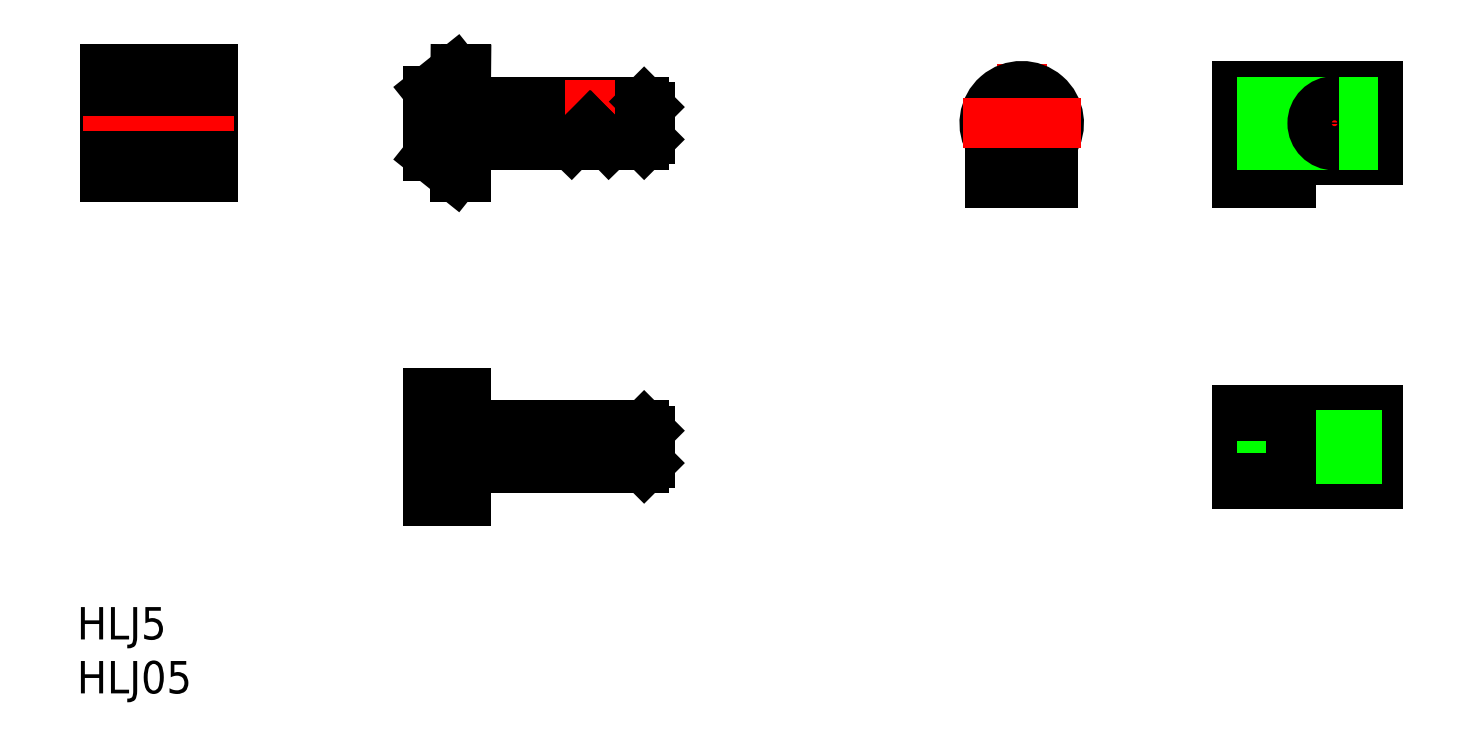
<metadata>
{"format":"dxf","ext":"dxf","renderer":"ezdxf+matplotlib","layout":"modelspace","background":"white","min_lineweight":24,"dpi":150}
</metadata>
<code>
0
SECTION
2
ENTITIES
0
LINE
8
CENTER
10
80
20
-7.5
30
0
11
80
21
5.45
31
0
0
LINE
8
CENTER
10
115
20
0
30
0
11
98
21
0
31
0
0
CIRCLE
8
0
10
80
20
0
30
0
40
2
0
ARC
8
0
10
80
20
0
30
0
40
3.45
50
327.2
51
212.8
0
LINE
8
0
10
82.9
20
-5.5
30
0
11
77.1
21
-5.5
31
0
0
LINE
8
0
10
82.9
20
-1.869
30
0
11
82.9
21
-5.5
31
0
0
LINE
8
0
10
77.1
20
-5.5
30
0
11
77.1
21
-1.869
31
0
0
CIRCLE
8
0
10
80
20
0
30
0
40
1.621
0
LINE
8
0
10
100
20
-5.5
30
0
11
100
21
3.45
31
0
0
LINE
8
0
10
100
20
3.45
30
0
11
113
21
3.45
31
0
0
LINE
8
0
10
100
20
-5.5
30
0
11
105
21
-5.5
31
0
0
LINE
8
0
10
105
20
-3.45
30
0
11
113
21
-3.45
31
0
0
LINE
8
0
10
100
20
-1.869
30
0
11
105
21
-1.869
31
0
0
LINE
8
0
10
105
20
-5.5
30
0
11
105
21
-1.869
31
0
0
LINE
8
CENTER
10
109
20
-4.05
30
0
11
109
21
4.05
31
0
0
LINE
8
0
10
113
20
-3.45
30
0
11
113
21
3.45
31
0
0
LINE
8
CENTER
10
85.45
20
0
30
0
11
74.55
21
0
31
0
0
LINE
8
0
10
100
20
-2
30
0
11
108.5
21
-2
31
0
0
LINE
8
0
10
100
20
-1.621
30
0
11
107.7
21
-1.621
31
0
0
LINE
8
0
10
100
20
1.621
30
0
11
107.7
21
1.621
31
0
0
LINE
8
0
10
100
20
2
30
0
11
108.5
21
2
31
0
0
CIRCLE
8
0
10
109
20
0
30
0
40
2.05
0
LINE
8
0
10
110.3
20
1.621
30
0
11
113
21
1.621
31
0
0
LINE
8
0
10
109.5
20
2
30
0
11
113
21
2
31
0
0
LINE
8
0
10
110.3
20
-1.621
30
0
11
113
21
-1.621
31
0
0
LINE
8
0
10
109.5
20
-2
30
0
11
113
21
-2
31
0
0
LINE
8
CENTER
10
47.5
20
-30
30
0
11
23
21
-30
31
0
0
LINE
8
0
10
45
20
-28
30
0
11
28.5
21
-28
31
0
0
LINE
8
0
10
45
20
-32
30
0
11
28.5
21
-32
31
0
0
LINE
8
CENTER
10
47.5
20
8.6e-15
30
0
11
23
21
-1.94e-14
31
0
0
LINE
8
0
10
38.25
20
-2
30
0
11
28.5
21
-2
31
0
0
LINE
8
0
10
45
20
2
30
0
11
28.5
21
2
31
0
0
CIRCLE
8
0
10
0
20
0
30
0
40
2
0
LINE
8
0
10
-5
20
-5
30
0
11
-5
21
5
31
0
0
LINE
8
0
10
5
20
5
30
0
11
5
21
-5
31
0
0
LINE
8
CENTER
10
0
20
7
30
0
11
0
21
-7
31
0
0
LINE
8
0
10
28.5
20
5
30
0
11
28.5
21
-5
31
0
0
LINE
8
0
10
25
20
-3
30
0
11
25
21
3
31
0
0
LINE
8
CENTER
10
7
20
0
30
0
11
-7
21
0
31
0
0
LINE
8
0
10
-5
20
-3
30
0
11
5
21
-3
31
0
0
LINE
8
0
10
5
20
-5
30
0
11
-5
21
-5
31
0
0
LINE
8
0
10
27.5
20
-35
30
0
11
27.5
21
-25
31
0
0
LINE
8
0
10
25
20
-25
30
0
11
25
21
-35
31
0
0
LINE
8
0
10
28.5
20
-35
30
0
11
28.5
21
-25
31
0
0
LINE
8
0
10
25
20
-35
30
0
11
28.5
21
-35
31
0
0
LINE
8
0
10
28.5
20
-25
30
0
11
25
21
-25
31
0
0
LINE
8
0
10
28.5
20
-5
30
0
11
27.5
21
-5
31
0
0
LINE
8
0
10
27.5
20
-5
30
0
11
25
21
-3
31
0
0
LINE
8
0
10
-5
20
3
30
0
11
5
21
3
31
0
0
LINE
8
0
10
-5
20
5
30
0
11
5
21
5
31
0
0
LINE
8
0
10
27.51
20
5.009
30
0
11
28.5
21
5
31
0
0
LINE
8
0
10
25
20
3
30
0
11
27.51
21
5.009
31
0
0
LINE
8
0
10
45
20
2
30
0
11
45
21
-2
31
0
0
LINE
8
CENTER
10
40
20
4
30
0
11
40
21
-4
31
0
0
LINE
8
0
10
45.5
20
-1.5
30
0
11
45.5
21
1.5
31
0
0
LINE
8
0
10
45
20
-28
30
0
11
45
21
-32
31
0
0
LINE
8
0
10
45.5
20
-31.5
30
0
11
45.5
21
-28.5
31
0
0
POLYLINE
8
0
66
     1
10
0
20
0
30
0
70
     8
0
VERTEX
8
0
10
41.75
20
-30
30
0
70
    32
0
VERTEX
8
0
10
41.75
20
-29.94
30
0
70
    32
0
VERTEX
8
0
10
41.74
20
-29.87
30
0
70
    32
0
VERTEX
8
0
10
41.73
20
-29.81
30
0
70
    32
0
VERTEX
8
0
10
41.72
20
-29.75
30
0
70
    32
0
VERTEX
8
0
10
41.7
20
-29.69
30
0
70
    32
0
VERTEX
8
0
10
41.67
20
-29.63
30
0
70
    32
0
VERTEX
8
0
10
41.65
20
-29.57
30
0
70
    32
0
VERTEX
8
0
10
41.62
20
-29.51
30
0
70
    32
0
VERTEX
8
0
10
41.58
20
-29.45
30
0
70
    32
0
VERTEX
8
0
10
41.54
20
-29.39
30
0
70
    32
0
VERTEX
8
0
10
41.5
20
-29.34
30
0
70
    32
0
VERTEX
8
0
10
41.46
20
-29.29
30
0
70
    32
0
VERTEX
8
0
10
41.41
20
-29.23
30
0
70
    32
0
VERTEX
8
0
10
41.35
20
-29.18
30
0
70
    32
0
VERTEX
8
0
10
41.3
20
-29.14
30
0
70
    32
0
VERTEX
8
0
10
41.24
20
-29.09
30
0
70
    32
0
VERTEX
8
0
10
41.18
20
-29.05
30
0
70
    32
0
VERTEX
8
0
10
41.11
20
-29.01
30
0
70
    32
0
VERTEX
8
0
10
41.04
20
-28.97
30
0
70
    32
0
VERTEX
8
0
10
40.97
20
-28.93
30
0
70
    32
0
VERTEX
8
0
10
40.9
20
-28.9
30
0
70
    32
0
VERTEX
8
0
10
40.82
20
-28.87
30
0
70
    32
0
VERTEX
8
0
10
40.75
20
-28.84
30
0
70
    32
0
VERTEX
8
0
10
40.67
20
-28.81
30
0
70
    32
0
VERTEX
8
0
10
40.59
20
-28.79
30
0
70
    32
0
VERTEX
8
0
10
40.51
20
-28.77
30
0
70
    32
0
VERTEX
8
0
10
40.43
20
-28.75
30
0
70
    32
0
VERTEX
8
0
10
40.34
20
-28.74
30
0
70
    32
0
VERTEX
8
0
10
40.26
20
-28.73
30
0
70
    32
0
VERTEX
8
0
10
40.17
20
-28.72
30
0
70
    32
0
VERTEX
8
0
10
40.09
20
-28.72
30
0
70
    32
0
VERTEX
8
0
10
40
20
-28.71
30
0
70
    32
0
VERTEX
8
0
10
39.91
20
-28.72
30
0
70
    32
0
VERTEX
8
0
10
39.83
20
-28.72
30
0
70
    32
0
VERTEX
8
0
10
39.74
20
-28.73
30
0
70
    32
0
VERTEX
8
0
10
39.66
20
-28.74
30
0
70
    32
0
VERTEX
8
0
10
39.57
20
-28.75
30
0
70
    32
0
VERTEX
8
0
10
39.49
20
-28.77
30
0
70
    32
0
VERTEX
8
0
10
39.41
20
-28.79
30
0
70
    32
0
VERTEX
8
0
10
39.33
20
-28.81
30
0
70
    32
0
VERTEX
8
0
10
39.25
20
-28.84
30
0
70
    32
0
VERTEX
8
0
10
39.18
20
-28.87
30
0
70
    32
0
VERTEX
8
0
10
39.1
20
-28.9
30
0
70
    32
0
VERTEX
8
0
10
39.03
20
-28.93
30
0
70
    32
0
VERTEX
8
0
10
38.96
20
-28.97
30
0
70
    32
0
VERTEX
8
0
10
38.89
20
-29.01
30
0
70
    32
0
VERTEX
8
0
10
38.82
20
-29.05
30
0
70
    32
0
VERTEX
8
0
10
38.76
20
-29.09
30
0
70
    32
0
VERTEX
8
0
10
38.7
20
-29.14
30
0
70
    32
0
VERTEX
8
0
10
38.65
20
-29.18
30
0
70
    32
0
VERTEX
8
0
10
38.59
20
-29.23
30
0
70
    32
0
VERTEX
8
0
10
38.54
20
-29.29
30
0
70
    32
0
VERTEX
8
0
10
38.5
20
-29.34
30
0
70
    32
0
VERTEX
8
0
10
38.46
20
-29.39
30
0
70
    32
0
VERTEX
8
0
10
38.42
20
-29.45
30
0
70
    32
0
VERTEX
8
0
10
38.38
20
-29.51
30
0
70
    32
0
VERTEX
8
0
10
38.35
20
-29.57
30
0
70
    32
0
VERTEX
8
0
10
38.33
20
-29.63
30
0
70
    32
0
VERTEX
8
0
10
38.3
20
-29.69
30
0
70
    32
0
VERTEX
8
0
10
38.28
20
-29.75
30
0
70
    32
0
VERTEX
8
0
10
38.27
20
-29.81
30
0
70
    32
0
VERTEX
8
0
10
38.26
20
-29.87
30
0
70
    32
0
VERTEX
8
0
10
38.25
20
-29.94
30
0
70
    32
0
VERTEX
8
0
10
38.25
20
-30
30
0
70
    32
0
VERTEX
8
0
10
38.25
20
-30.06
30
0
70
    32
0
VERTEX
8
0
10
38.26
20
-30.13
30
0
70
    32
0
VERTEX
8
0
10
38.27
20
-30.19
30
0
70
    32
0
VERTEX
8
0
10
38.28
20
-30.25
30
0
70
    32
0
VERTEX
8
0
10
38.3
20
-30.31
30
0
70
    32
0
VERTEX
8
0
10
38.33
20
-30.37
30
0
70
    32
0
VERTEX
8
0
10
38.35
20
-30.43
30
0
70
    32
0
VERTEX
8
0
10
38.38
20
-30.49
30
0
70
    32
0
VERTEX
8
0
10
38.42
20
-30.55
30
0
70
    32
0
VERTEX
8
0
10
38.46
20
-30.61
30
0
70
    32
0
VERTEX
8
0
10
38.5
20
-30.66
30
0
70
    32
0
VERTEX
8
0
10
38.54
20
-30.71
30
0
70
    32
0
VERTEX
8
0
10
38.59
20
-30.77
30
0
70
    32
0
VERTEX
8
0
10
38.65
20
-30.82
30
0
70
    32
0
VERTEX
8
0
10
38.7
20
-30.86
30
0
70
    32
0
VERTEX
8
0
10
38.76
20
-30.91
30
0
70
    32
0
VERTEX
8
0
10
38.82
20
-30.95
30
0
70
    32
0
VERTEX
8
0
10
38.89
20
-30.99
30
0
70
    32
0
VERTEX
8
0
10
38.96
20
-31.03
30
0
70
    32
0
VERTEX
8
0
10
39.03
20
-31.07
30
0
70
    32
0
VERTEX
8
0
10
39.1
20
-31.1
30
0
70
    32
0
VERTEX
8
0
10
39.18
20
-31.13
30
0
70
    32
0
VERTEX
8
0
10
39.25
20
-31.16
30
0
70
    32
0
VERTEX
8
0
10
39.33
20
-31.19
30
0
70
    32
0
VERTEX
8
0
10
39.41
20
-31.21
30
0
70
    32
0
VERTEX
8
0
10
39.49
20
-31.23
30
0
70
    32
0
VERTEX
8
0
10
39.57
20
-31.25
30
0
70
    32
0
VERTEX
8
0
10
39.66
20
-31.26
30
0
70
    32
0
VERTEX
8
0
10
39.74
20
-31.27
30
0
70
    32
0
VERTEX
8
0
10
39.83
20
-31.28
30
0
70
    32
0
VERTEX
8
0
10
39.91
20
-31.28
30
0
70
    32
0
VERTEX
8
0
10
40
20
-31.28
30
0
70
    32
0
VERTEX
8
0
10
40.09
20
-31.28
30
0
70
    32
0
VERTEX
8
0
10
40.17
20
-31.28
30
0
70
    32
0
VERTEX
8
0
10
40.26
20
-31.27
30
0
70
    32
0
VERTEX
8
0
10
40.34
20
-31.26
30
0
70
    32
0
VERTEX
8
0
10
40.43
20
-31.25
30
0
70
    32
0
VERTEX
8
0
10
40.51
20
-31.23
30
0
70
    32
0
VERTEX
8
0
10
40.59
20
-31.21
30
0
70
    32
0
VERTEX
8
0
10
40.67
20
-31.19
30
0
70
    32
0
VERTEX
8
0
10
40.75
20
-31.16
30
0
70
    32
0
VERTEX
8
0
10
40.82
20
-31.13
30
0
70
    32
0
VERTEX
8
0
10
40.9
20
-31.1
30
0
70
    32
0
VERTEX
8
0
10
40.97
20
-31.07
30
0
70
    32
0
VERTEX
8
0
10
41.04
20
-31.03
30
0
70
    32
0
VERTEX
8
0
10
41.11
20
-30.99
30
0
70
    32
0
VERTEX
8
0
10
41.18
20
-30.95
30
0
70
    32
0
VERTEX
8
0
10
41.24
20
-30.91
30
0
70
    32
0
VERTEX
8
0
10
41.3
20
-30.86
30
0
70
    32
0
VERTEX
8
0
10
41.35
20
-30.82
30
0
70
    32
0
VERTEX
8
0
10
41.41
20
-30.77
30
0
70
    32
0
VERTEX
8
0
10
41.46
20
-30.71
30
0
70
    32
0
VERTEX
8
0
10
41.5
20
-30.66
30
0
70
    32
0
VERTEX
8
0
10
41.54
20
-30.61
30
0
70
    32
0
VERTEX
8
0
10
41.58
20
-30.55
30
0
70
    32
0
VERTEX
8
0
10
41.62
20
-30.49
30
0
70
    32
0
VERTEX
8
0
10
41.65
20
-30.43
30
0
70
    32
0
VERTEX
8
0
10
41.67
20
-30.37
30
0
70
    32
0
VERTEX
8
0
10
41.7
20
-30.31
30
0
70
    32
0
VERTEX
8
0
10
41.72
20
-30.25
30
0
70
    32
0
VERTEX
8
0
10
41.73
20
-30.19
30
0
70
    32
0
VERTEX
8
0
10
41.74
20
-30.13
30
0
70
    32
0
VERTEX
8
0
10
41.75
20
-30.06
30
0
70
    32
0
VERTEX
8
0
10
41.75
20
-30
30
0
70
    32
0
SEQEND
8
0
0
LINE
8
CENTER
10
40
20
-26.71
30
0
11
40
21
-33.28
31
0
0
LINE
8
0
10
45
20
-32
30
0
11
45.5
21
-31.5
31
0
0
LINE
8
0
10
45.5
20
-28.5
30
0
11
45
21
-28
31
0
0
LINE
8
0
10
40
20
-0.2
30
0
11
41.75
21
-2
31
0
0
LINE
8
0
10
40
20
-0.2
30
0
11
38.25
21
-2
31
0
0
LINE
8
0
10
45
20
-2
30
0
11
41.75
21
-2
31
0
0
LINE
8
0
10
45.5
20
-1.5
30
0
11
45
21
-2
31
0
0
LINE
8
0
10
45
20
2
30
0
11
45.5
21
1.5
31
0
0
LINE
8
CENTER
10
109
20
-35.45
30
0
11
109
21
-24.55
31
0
0
LINE
8
CENTER
10
98
20
-30
30
0
11
115
21
-30
31
0
0
LINE
8
0
10
100
20
-33.45
30
0
11
100
21
-26.55
31
0
0
LINE
8
0
10
111
20
-28.38
30
0
11
113
21
-28.38
31
0
0
LINE
8
0
10
111
20
-31.62
30
0
11
113
21
-31.62
31
0
0
LINE
8
0
10
100
20
-33.45
30
0
11
113
21
-33.45
31
0
0
LINE
8
0
10
100
20
-26.55
30
0
11
113
21
-26.55
31
0
0
LINE
8
0
10
111
20
-28
30
0
11
113
21
-28
31
0
0
LINE
8
0
10
111
20
-32
30
0
11
113
21
-32
31
0
0
LINE
8
0
10
100
20
-32
30
0
11
107
21
-32
31
0
0
LINE
8
0
10
100
20
-31.62
30
0
11
107
21
-31.62
31
0
0
LINE
8
0
10
100
20
-28.38
30
0
11
107
21
-28.38
31
0
0
LINE
8
0
10
100
20
-28
30
0
11
107
21
-28
31
0
0
LINE
8
0
10
113
20
-33.45
30
0
11
113
21
-26.55
31
0
0
LINE
8
0
10
107
20
-33.45
30
0
11
107
21
-26.55
31
0
0
LINE
8
0
10
111
20
-33.45
30
0
11
111
21
-26.55
31
0
0
LINE
8
0
10
105
20
-32.9
30
0
11
105
21
-27.1
31
0
0
LINE
8
0
10
100
20
-27.1
30
0
11
105
21
-27.1
31
0
0
LINE
8
0
10
100
20
-32.9
30
0
11
105
21
-32.9
31
0
0
TEXT
8
0
10
-7.572
20
-47.85
30
0
40
3
1
HLJ5
0
TEXT
8
0
10
-7.572
20
-52.85
30
0
40
3
1
HLJ05
0
LINE
8
0
10
40
20
-28.71
30
0
11
40
21
-31.28
31
0
0
ENDSEC
0
EOF

</code>
